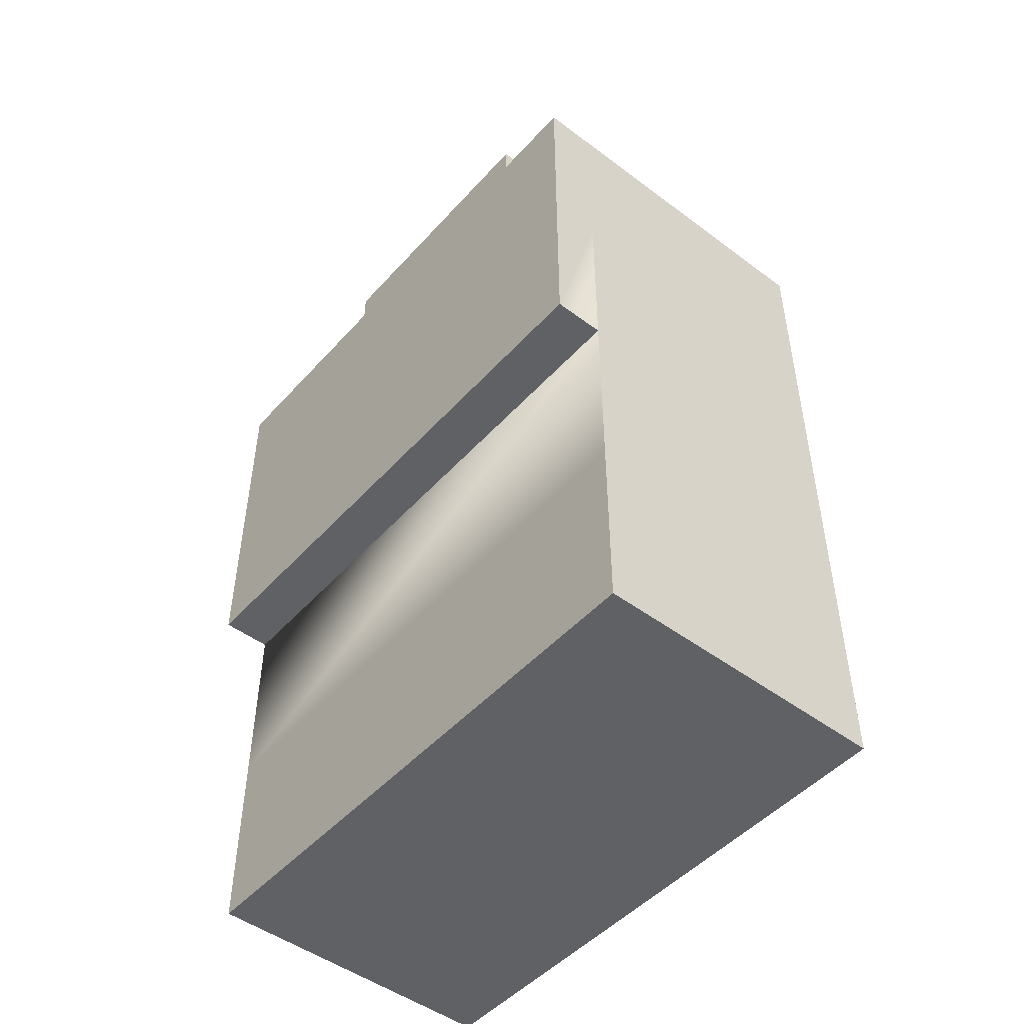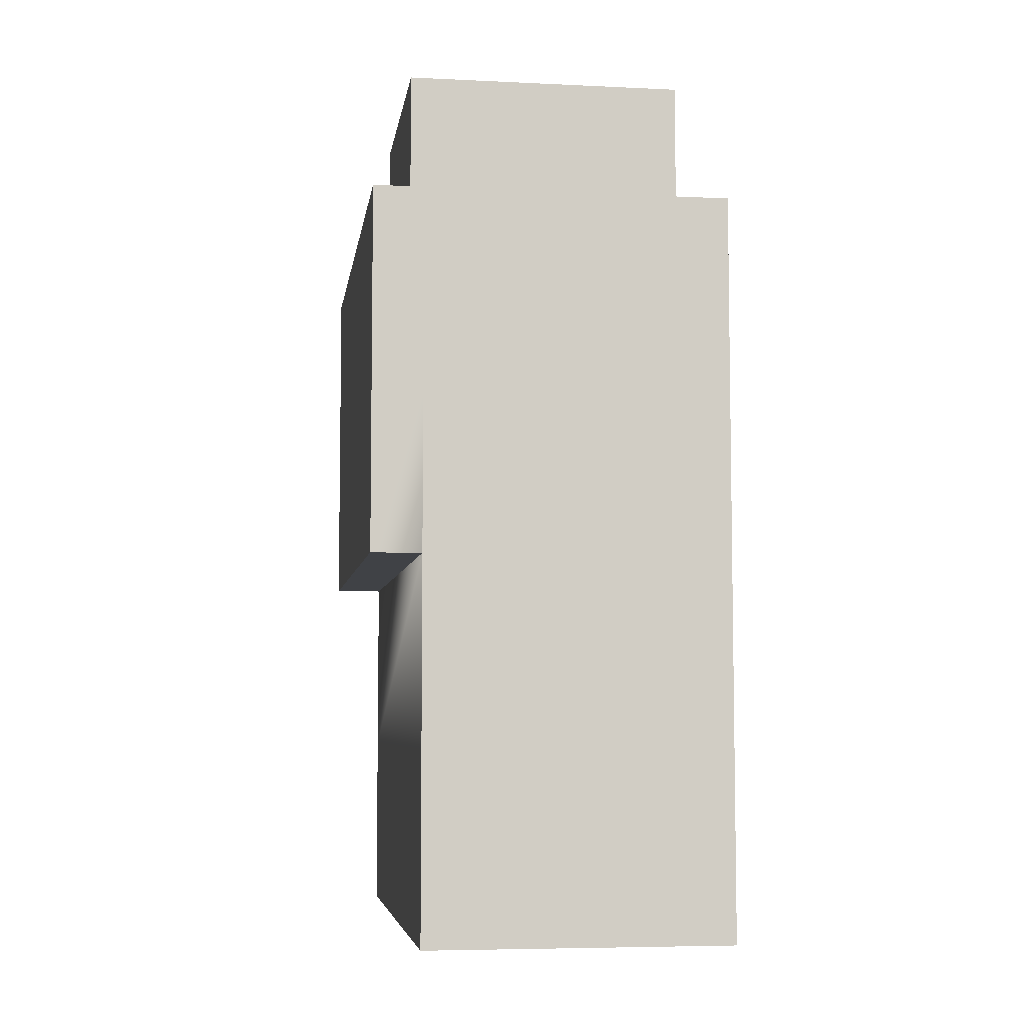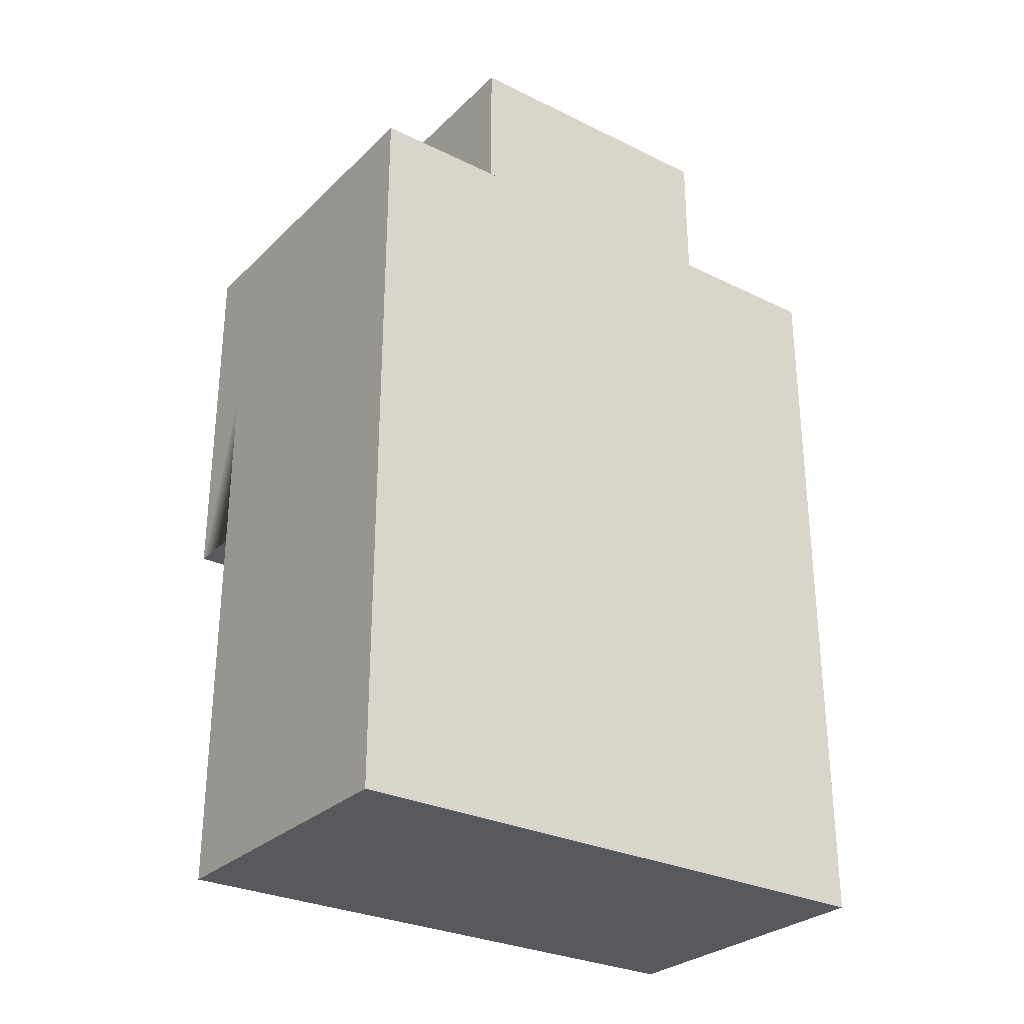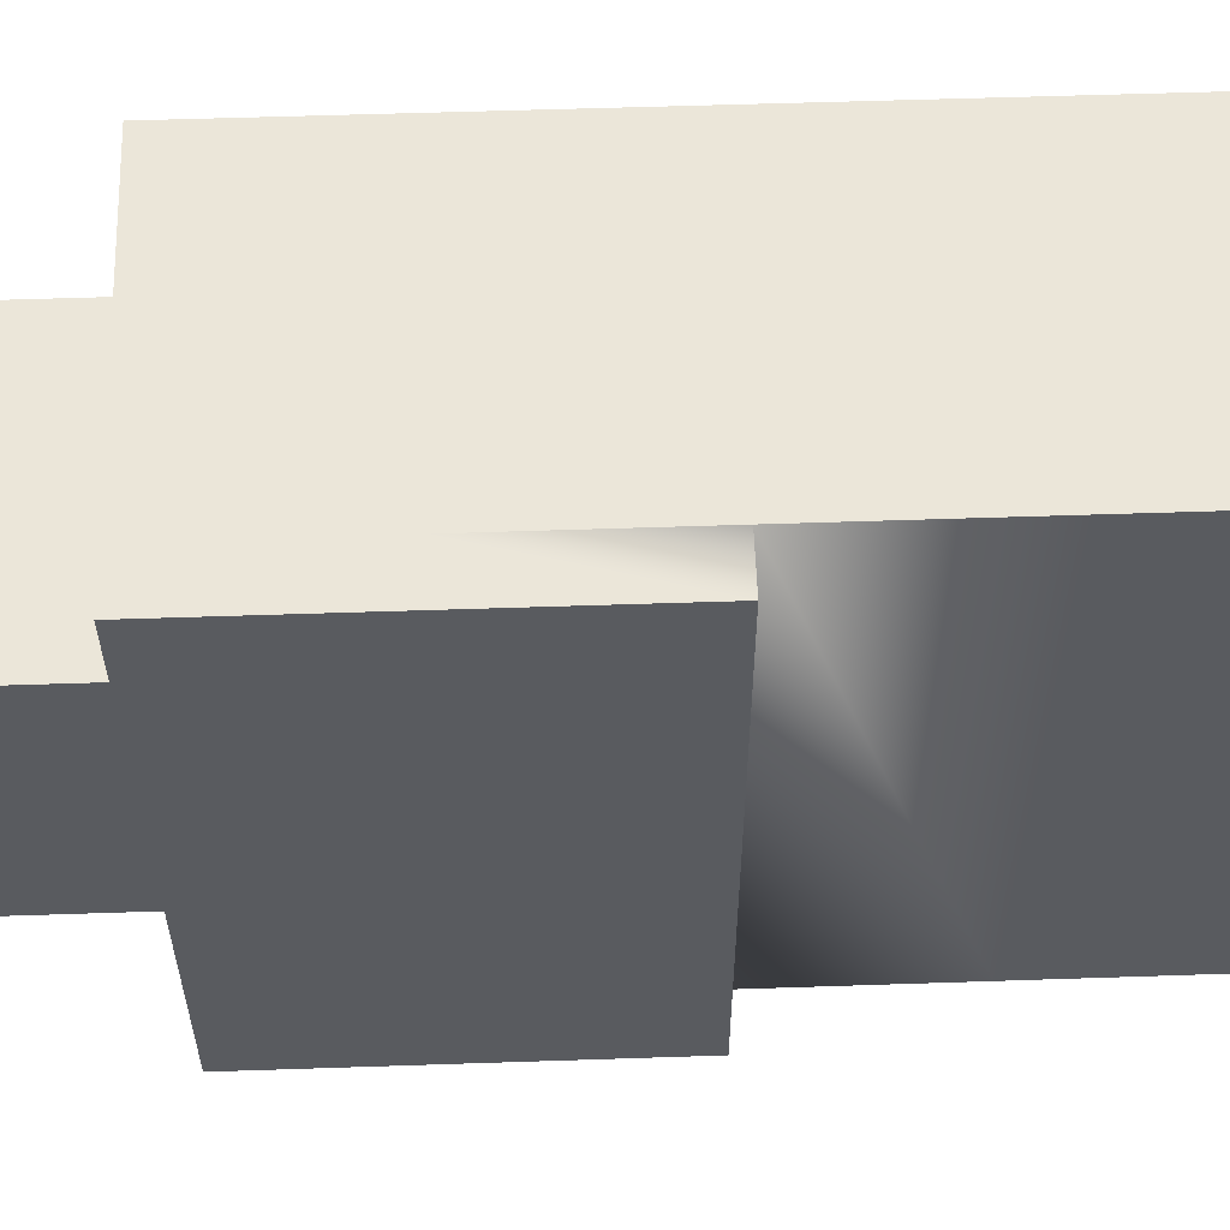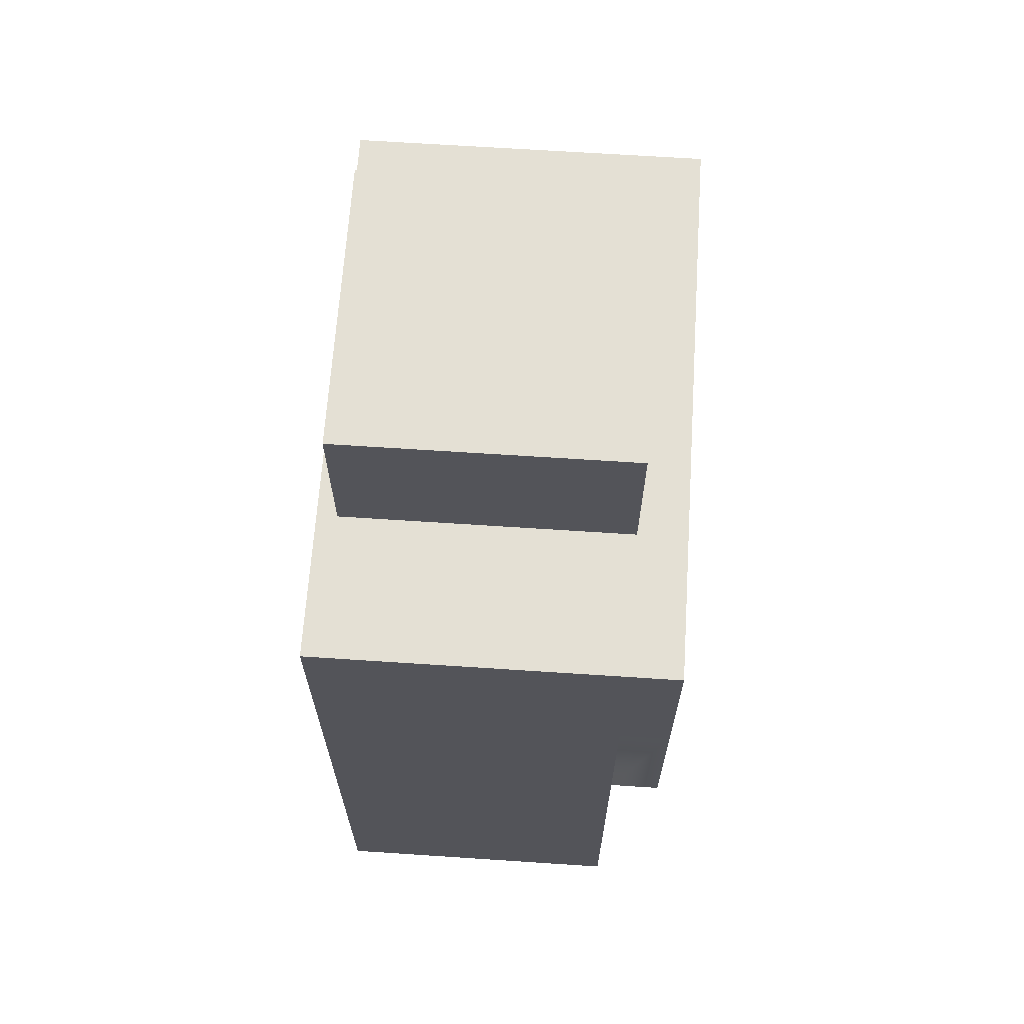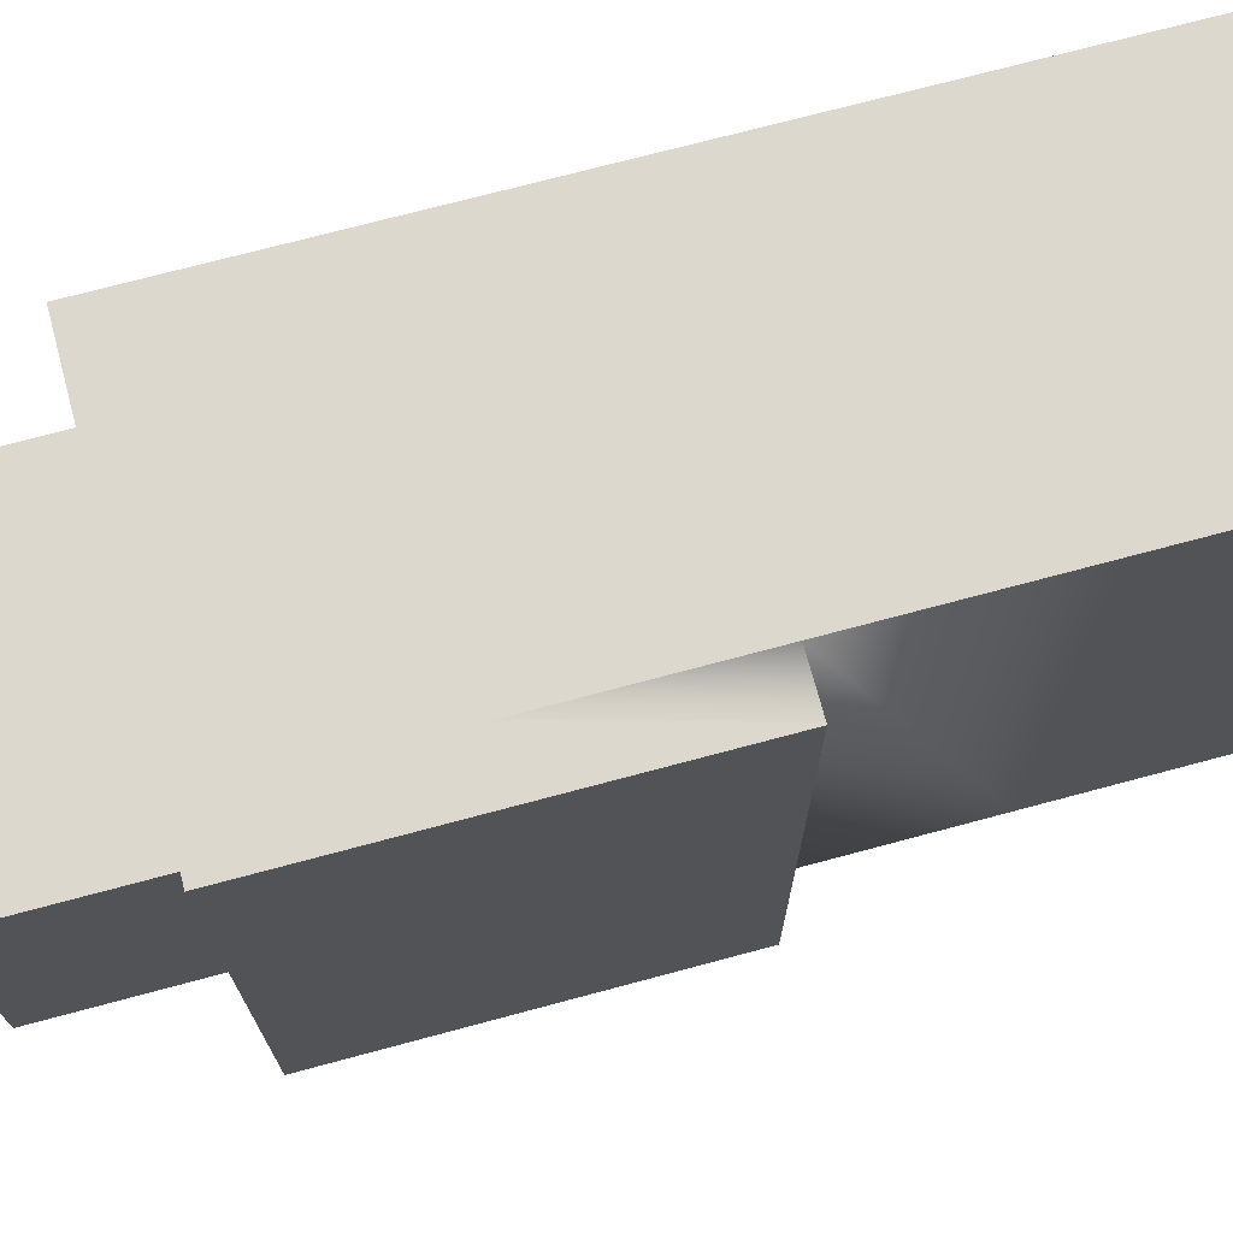
<metadata>
{"format":"obj","ext":"obj","renderer":"f3d","projection":"perspective","resolution":1024,"background":"white","views":[{"elev":-48.7,"azim":-39.8,"up":"+Y"},{"elev":-6.1,"azim":-8.1,"up":"+Y"},{"elev":-29.0,"azim":54.0,"up":"+Y"},{"elev":57.2,"azim":-92.0,"up":"+Z"},{"elev":66.1,"azim":-176.2,"up":"+Y"},{"elev":72.4,"azim":-105.0,"up":"+Z"}]}
</metadata>
<code>
g PLAYER_Body_MESH
v 0.1426 0.8427 -0.25
v -0.1241 0.8427 -0.25
v -0.1241 0.8427 0.25
v 0.1426 0.8427 0.25
v 0.1426 1.17 -0.25
v -0.1241 1.17 -0.25
v -0.1241 1.006 -0.25
v 0.1426 1.003 -0.25
v 0.1426 1.324 -0.25
v -0.1241 1.328 -0.25
v -0.1241 0.8427 -0.25
v 0.1426 0.8427 -0.25
v 0.1426 1.485 -0.25
v -0.1241 1.485 -0.25
v -0.1678 1.485 -0.25
v -0.1678 1.328 -0.25
v -0.1241 1.17 -0.25
v -0.1678 1.17 -0.25
v -0.1678 1.17 0.25
v -0.1678 1.17 -0.25
v -0.1678 1.328 -0.25
v -0.1678 1.328 0.25
v -0.1678 1.485 0.25
v -0.1678 1.485 -0.25
v -0.1678 1.485 0.25
v -0.1678 1.485 -0.25
v -0.1241 1.485 -0.25
v 0.1426 1.485 0.25
v -0.1241 1.485 0.25
v 0.1426 1.485 -0.25
v -0.1678 1.17 0.25
v -0.1241 1.17 0.25
v -0.1241 1.17 -0.25
v -0.1678 1.17 -0.25
v -0.1678 1.328 0.25
v -0.1678 1.485 0.25
v -0.1241 1.485 0.25
v -0.1241 1.328 0.25
v 0.1426 1.485 0.25
v 0.1426 1.324 0.25
v -0.1678 1.17 0.25
v -0.1241 1.17 0.25
v -0.1241 1.17 0.25
v 0.1426 1.17 0.25
v -0.1241 1.006 0.25
v 0.1426 1.003 0.25
v -0.1241 0.8427 0.25
v 0.1426 0.8427 0.25
v -0.1241 1.006 0.25
v -0.1241 0.8427 0.25
v -0.1241 0.8427 -0.25
v -0.1241 1.006 -0.25
v -0.1241 1.17 0.25
v -0.1241 1.17 -0.25
v 0.1426 1.17 0.25
v 0.1426 1.324 0.25
v 0.1426 1.324 -0.25
v 0.1426 1.17 -0.25
v 0.1426 1.003 0.25
v 0.1426 1.003 -0.25
v 0.1426 0.8427 0.25
v 0.1426 0.8427 -0.25
v 0.1426 1.485 -0.25
v 0.1426 1.485 0.25
v -0.125 1.475 -0.125
v -0.125 1.475 0.125
v 0.125 1.475 0.125
v 0.125 1.475 -0.125
v -0.125 1.623 -0.125
v 0.125 1.623 -0.125
v 0.125 1.623 0.125
v -0.125 1.623 0.125
v -0.125 1.475 -0.125
v -0.125 1.623 -0.125
v -0.125 1.623 0.125
v -0.125 1.475 0.125
v -0.125 1.475 0.125
v -0.125 1.623 0.125
v 0.125 1.623 0.125
v 0.125 1.475 0.125
v 0.125 1.475 0.125
v 0.125 1.623 0.125
v 0.125 1.623 -0.125
v 0.125 1.475 -0.125
v 0.125 1.475 -0.125
v 0.125 1.623 -0.125
v -0.125 1.623 -0.125
v -0.125 1.475 -0.125
g PLAYER_Body_MESH_0
f 3 2 1
f 4 3 1
f 7 6 5
f 8 7 5
f 9 5 6
f 10 9 6
f 11 7 8
f 12 11 8
f 13 9 10
f 14 13 10
f 14 10 15
f 10 16 15
f 10 17 16
f 17 18 16
f 21 20 19
f 22 21 19
f 21 22 23
f 24 21 23
f 27 26 25
f 25 28 27
f 25 29 28
f 30 27 28
f 33 32 31
f 34 33 31
f 37 36 35
f 38 37 35
f 37 38 39
f 38 40 39
f 38 35 41
f 42 38 41
f 40 38 43
f 44 40 43
f 44 43 45
f 46 44 45
f 46 45 47
f 48 46 47
f 51 50 49
f 52 51 49
f 52 49 53
f 54 52 53
f 57 56 55
f 58 57 55
f 58 55 59
f 60 58 59
f 60 59 61
f 62 60 61
f 56 57 63
f 64 56 63
f 67 66 65
f 68 67 65
f 71 70 69
f 72 71 69
f 75 74 73
f 76 75 73
f 79 78 77
f 80 79 77
f 83 82 81
f 84 83 81
f 87 86 85
f 88 87 85

</code>
